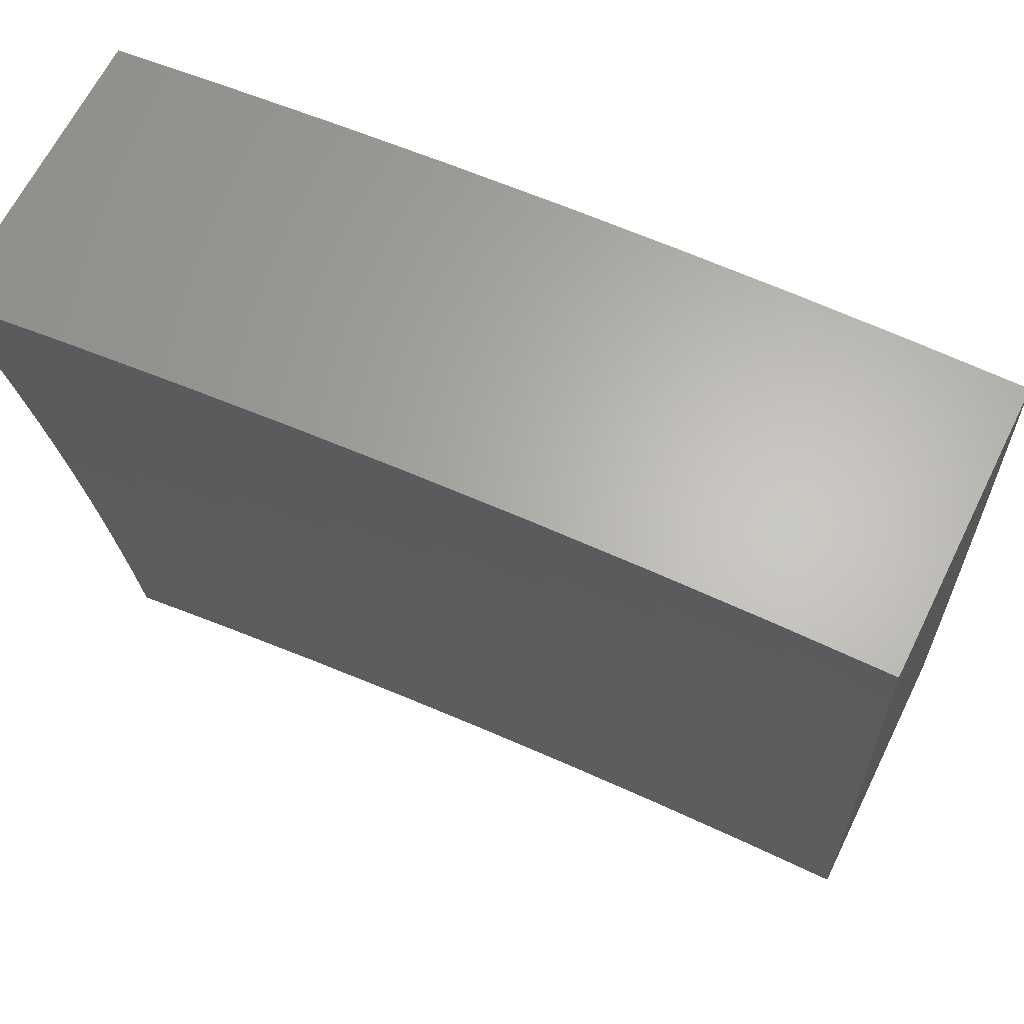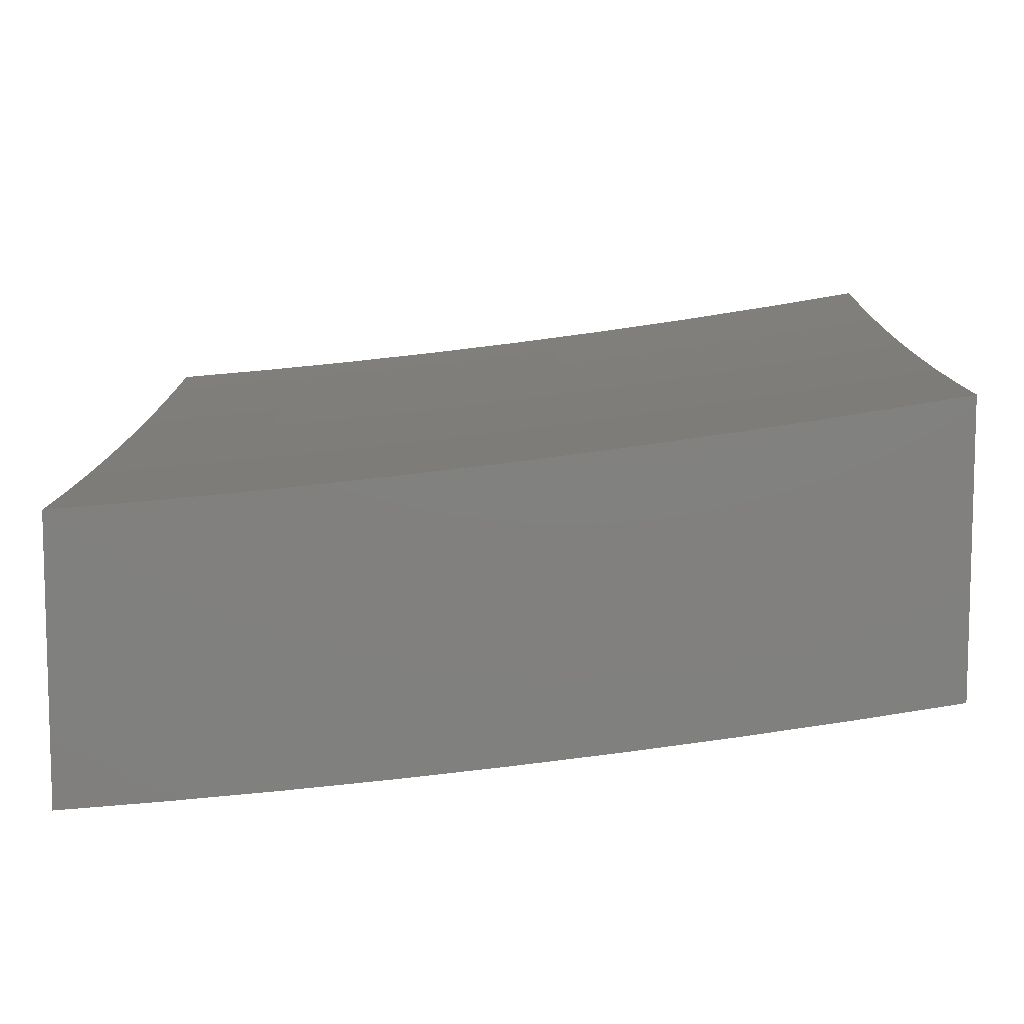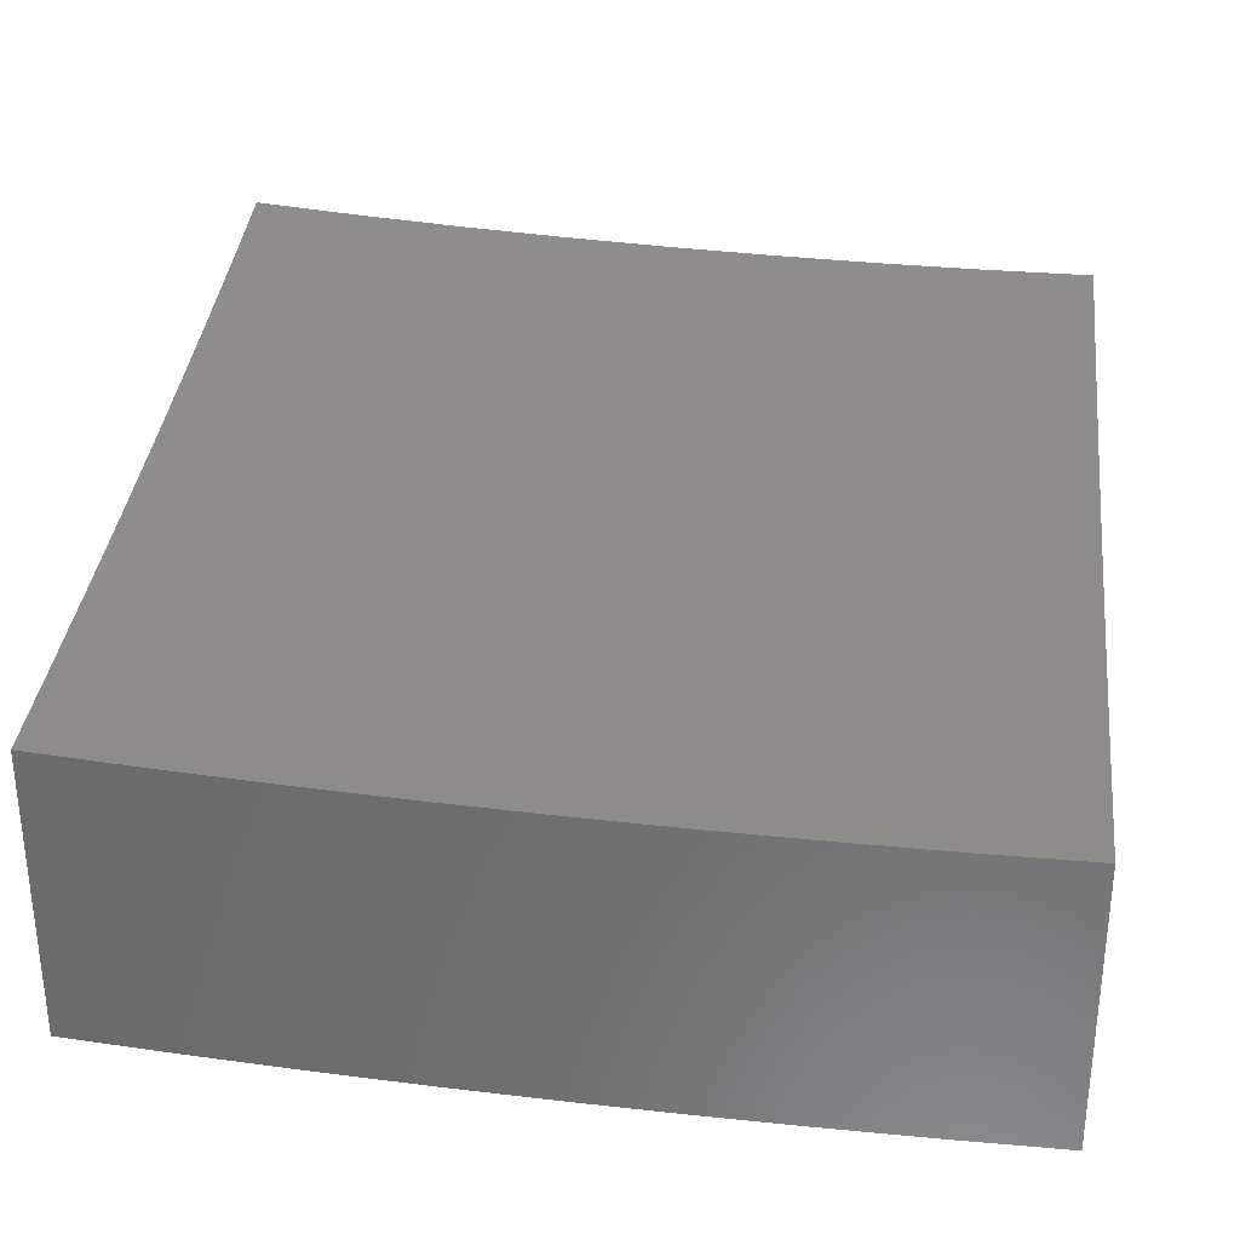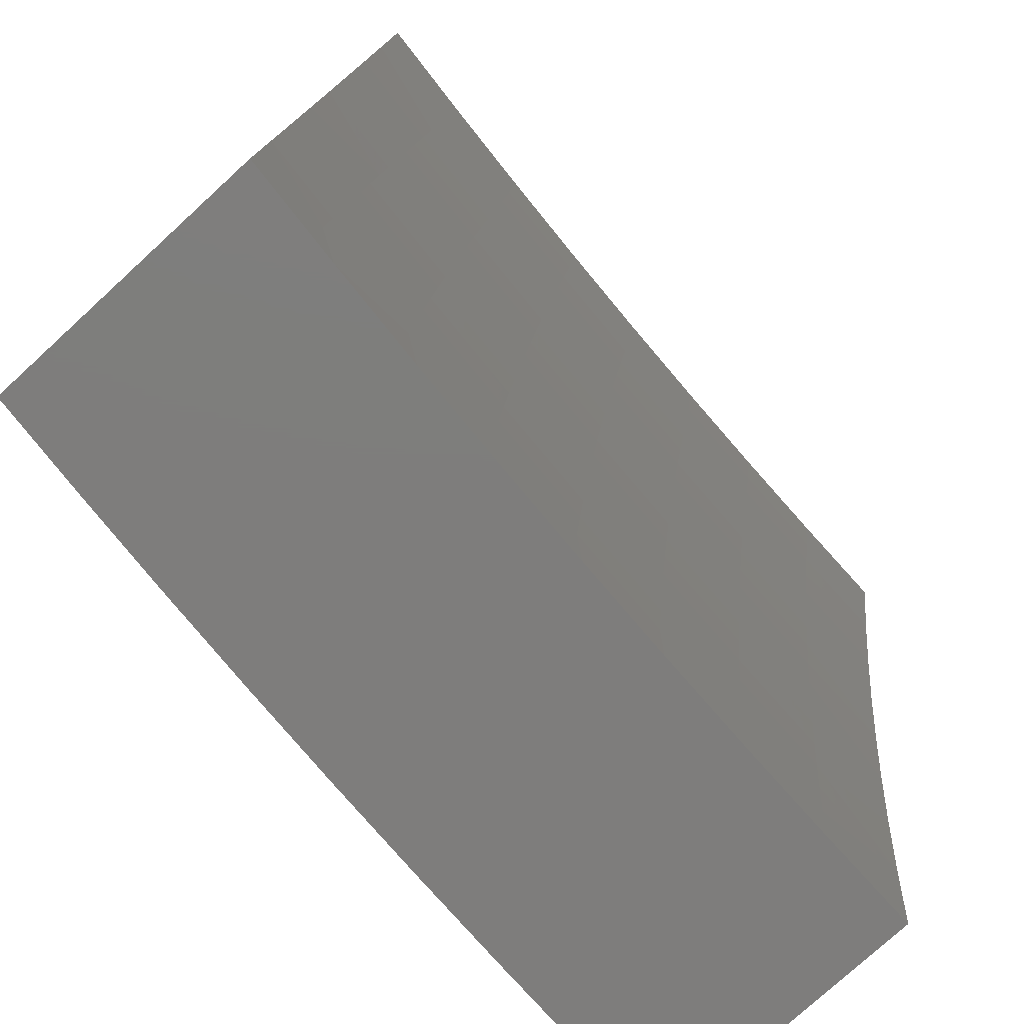
<metadata>
{"format":"stl","ext":"stl","renderer":"f3d","projection":"perspective","resolution":1024,"background":"white","views":[{"elev":64.5,"azim":-153.9,"up":"+Z"},{"elev":9.3,"azim":-89.3,"up":"+Y"},{"elev":31.0,"azim":-173.2,"up":"+Y"},{"elev":-77.3,"azim":132.5,"up":"+Z"}]}
</metadata>
<code>
# stl→obj: 274 verts, 544 faces
v 1 -12.3 1.126
v 1 -12.31 1
v 0.9049 -12.31 1.062
v 0.8753 -12.32 1
v 0.7734 -12.32 1.062
v 0.7505 -12.33 1
v 0.6426 -12.33 1.062
v 0.6255 -12.33 1
v 0.5124 -12.33 1.062
v 0.5005 -12.34 1
v 0.383 -12.34 1.062
v 0.3754 -12.34 1
v 0.2544 -12.34 1.062
v 0.2502 -12.35 1
v 0.1267 -12.34 1.062
v 0.1251 -12.35 1
v 0 -12.35 1
v 0 -12.34 1.126
v 0.1265 -12.34 1.124
v 0.254 -12.34 1.124
v 0.3823 -12.33 1.124
v 0.5115 -12.33 1.124
v 0.6415 -12.32 1.124
v 0.7721 -12.31 1.124
v 0.9034 -12.3 1.124
v 0.9018 -12.3 1.187
v 1 -12.28 1.251
v 0.9001 -12.29 1.249
v 0.8983 -12.29 1.311
v 0.7678 -12.29 1.311
v 0.7662 -12.29 1.374
v 0.6366 -12.3 1.374
v 0.6352 -12.29 1.437
v 0.5065 -12.29 1.437
v 0.5054 -12.29 1.499
v 0.3777 -12.29 1.499
v 0.3768 -12.28 1.562
v 0.2503 -12.29 1.562
v 0.2497 -12.28 1.624
v 0.1244 -12.28 1.624
v 0.124 -12.27 1.687
v 0 -12.28 1.627
v 0 -12.26 1.751
v 0.1263 -12.33 1.187
v 0 -12.33 1.251
v 0.126 -12.33 1.249
v 0.1258 -12.32 1.311
v 0.2531 -12.32 1.249
v 0.2526 -12.32 1.311
v 0.381 -12.32 1.249
v 0.3802 -12.31 1.311
v 0.5097 -12.31 1.249
v 0.5087 -12.31 1.311
v 0.6392 -12.31 1.249
v 0.6379 -12.3 1.311
v 0.7693 -12.3 1.249
v 0 -12.31 1.376
v 0.1255 -12.31 1.374
v 0.252 -12.31 1.374
v 0.3794 -12.31 1.374
v 0.5076 -12.3 1.374
v 0.1253 -12.3 1.437
v 0 -12.3 1.501
v 0.125 -12.3 1.499
v 0.1247 -12.29 1.562
v 0.2509 -12.29 1.499
v 0 -12.24 1.876
v 0.1233 -12.25 1.812
v 0.1237 -12.26 1.75
v 0.249 -12.27 1.687
v 0.3759 -12.27 1.624
v 0.5042 -12.28 1.562
v 0.6338 -12.28 1.499
v 0.7646 -12.28 1.437
v 0.8965 -12.28 1.374
v 1 -12.27 1.376
v 0 -12.22 2
v 0.1226 -12.23 1.937
v 0.123 -12.24 1.875
v 0.2476 -12.25 1.812
v 0.2483 -12.26 1.75
v 0.3739 -12.26 1.75
v 0.3749 -12.27 1.687
v 0.5016 -12.26 1.687
v 0.5029 -12.27 1.624
v 0.6307 -12.26 1.624
v 0.6322 -12.27 1.562
v 0.761 -12.26 1.562
v 0.7628 -12.27 1.499
v 0.8925 -12.26 1.499
v 0.8945 -12.27 1.437
v 1 -12.25 1.502
v 0.1251 -12.22 2
v 0.2461 -12.23 1.937
v 0.2469 -12.24 1.875
v 0.3717 -12.24 1.875
v 0.3728 -12.25 1.812
v 0.4988 -12.24 1.812
v 0.5002 -12.25 1.75
v 0.6273 -12.25 1.75
v 0.629 -12.26 1.687
v 0.7571 -12.25 1.687
v 0.7591 -12.26 1.624
v 0.8881 -12.25 1.624
v 0.8903 -12.26 1.562
v 1 -12.24 1.627
v 0.2502 -12.22 2
v 0.3706 -12.23 1.937
v 0.4973 -12.23 1.875
v 0.6255 -12.24 1.812
v 0.755 -12.24 1.75
v 0.8858 -12.24 1.687
v 0.3754 -12.22 2
v 0.4958 -12.22 1.937
v 0.6236 -12.23 1.875
v 0.7529 -12.23 1.812
v 0.8834 -12.23 1.75
v 1 -12.22 1.751
v 0.5005 -12.21 2
v 0.6217 -12.22 1.937
v 0.7506 -12.22 1.875
v 0.8808 -12.22 1.812
v 0.6256 -12.21 2
v 0.7483 -12.21 1.937
v 0.8782 -12.21 1.875
v 1 -12.2 1.876
v 0.7505 -12.2 2
v 0.8755 -12.2 1.937
v 0.8754 -12.19 2
v 1 -12.18 2
v 0.7708 -12.31 1.187
v 0.6404 -12.32 1.187
v 0.5106 -12.32 1.187
v 0.3817 -12.33 1.187
v 0.2535 -12.33 1.187
v 0.3786 -12.3 1.437
v 0.2515 -12.3 1.437
v 5.912e-34 -12.67 1.125
v 0 -12.68 1
v 0.1264 -12.68 1.062
v 0.1251 -12.68 1
v 0.2502 -12.68 1
v 0.2536 -12.68 1.062
v 0.3753 -12.68 1
v 0.3818 -12.67 1.062
v 0.5005 -12.67 1
v 0.5107 -12.67 1.062
v 0.6255 -12.67 1
v 0.6404 -12.66 1.062
v 0.7505 -12.66 1
v 0.7707 -12.65 1.062
v 0.8753 -12.65 1
v 0.9016 -12.65 1.062
v 1 -12.64 1
v 1 -12.63 1.126
v 1 -12.62 1.251
v 0.8989 -12.63 1.186
v 0.9003 -12.64 1.124
v 1 -12.61 1.376
v 0.8958 -12.62 1.311
v 0.8973 -12.63 1.249
v 0.7683 -12.64 1.186
v 0.7696 -12.65 1.124
v 0.6394 -12.66 1.124
v 1 -12.59 1.501
v 0.8923 -12.61 1.436
v 0.8941 -12.61 1.374
v 0.7657 -12.63 1.311
v 0.767 -12.64 1.249
v 0.6373 -12.64 1.249
v 0.6384 -12.65 1.186
v 0.5091 -12.66 1.186
v 0.5099 -12.66 1.124
v 0.3812 -12.67 1.124
v 1 -12.57 1.626
v 0.8886 -12.59 1.561
v 0.8905 -12.6 1.499
v 0.7628 -12.62 1.436
v 0.7643 -12.62 1.374
v 0.635 -12.63 1.374
v 0.6362 -12.64 1.311
v 0.5074 -12.64 1.311
v 0.5083 -12.65 1.249
v 0.38 -12.66 1.249
v 0.3806 -12.66 1.186
v 0.2529 -12.66 1.186
v 0.2533 -12.67 1.124
v 0.1262 -12.67 1.124
v 1 -12.56 1.751
v 0.8845 -12.58 1.687
v 0.8866 -12.58 1.624
v 0.7595 -12.6 1.561
v 0.7612 -12.61 1.499
v 0.6325 -12.62 1.499
v 0.6338 -12.62 1.436
v 0.5054 -12.63 1.436
v 0.5064 -12.64 1.374
v 0.3786 -12.64 1.374
v 0.3793 -12.65 1.311
v 0.252 -12.65 1.311
v 0.2524 -12.66 1.249
v 0.1258 -12.66 1.249
v 0.126 -12.67 1.186
v 8.688e-34 -12.66 1.251
v 1 -12.54 1.876
v 0.8801 -12.56 1.812
v 0.8823 -12.57 1.749
v 0.756 -12.58 1.687
v 0.7578 -12.59 1.624
v 0.6297 -12.6 1.624
v 0.6311 -12.61 1.561
v 0.5033 -12.61 1.561
v 0.5044 -12.62 1.499
v 0.3771 -12.63 1.499
v 0.3778 -12.63 1.436
v 0.251 -12.64 1.436
v 0.2515 -12.65 1.374
v 0.1253 -12.65 1.374
v 0.1255 -12.65 1.311
v 9.05e-34 -12.65 1.376
v 1 -12.52 2
v 0.8753 -12.54 1.937
v 0.8777 -12.55 1.875
v 0.7523 -12.57 1.812
v 0.7542 -12.58 1.749
v 0.6267 -12.58 1.749
v 0.6282 -12.59 1.687
v 0.501 -12.6 1.687
v 0.5022 -12.61 1.624
v 0.3754 -12.61 1.624
v 0.3763 -12.62 1.561
v 0.25 -12.62 1.561
v 0.2505 -12.63 1.499
v 0.1248 -12.63 1.499
v 0.1251 -12.64 1.436
v 7.722e-34 -12.63 1.501
v 0.8753 -12.53 2
v 0.7505 -12.54 2
v 0.7482 -12.55 1.937
v 0.6255 -12.54 2
v 0.6217 -12.55 1.937
v 0.5005 -12.55 2
v 0.4958 -12.56 1.937
v 0.3754 -12.55 2
v 0.3706 -12.56 1.937
v 0.2502 -12.56 2
v 0.2462 -12.57 1.937
v 0.1251 -12.56 2
v 0.1227 -12.57 1.937
v 0 -12.56 2
v 8.446e-35 -12.58 1.876
v 2.896e-34 -12.6 1.751
v 0.1233 -12.59 1.812
v 0.123 -12.58 1.875
v 5.43e-34 -12.62 1.626
v 0.124 -12.61 1.687
v 0.1237 -12.6 1.749
v 0.2476 -12.59 1.812
v 0.2469 -12.58 1.875
v 0.3717 -12.57 1.875
v 0.1245 -12.62 1.561
v 0.1243 -12.62 1.624
v 0.2488 -12.61 1.687
v 0.2482 -12.6 1.749
v 0.3736 -12.59 1.749
v 0.3726 -12.58 1.812
v 0.4985 -12.58 1.812
v 0.4972 -12.57 1.875
v 0.6234 -12.56 1.875
v 0.2494 -12.61 1.624
v 0.3745 -12.6 1.687
v 0.4998 -12.59 1.749
v 0.6251 -12.57 1.812
v 0.7503 -12.56 1.875
f 1 2 3
f 3 2 4
f 3 4 5
f 5 4 6
f 5 6 7
f 7 6 8
f 7 8 9
f 9 8 10
f 9 10 11
f 11 10 12
f 11 12 13
f 13 12 14
f 13 14 15
f 15 14 16
f 15 16 17
f 17 18 15
f 15 18 19
f 15 19 13
f 13 19 20
f 13 20 11
f 11 20 21
f 11 21 9
f 9 21 22
f 9 22 7
f 7 22 23
f 7 23 5
f 5 23 24
f 5 24 3
f 3 24 25
f 3 25 1
f 1 25 26
f 1 26 27
f 27 26 28
f 27 28 29
f 29 28 30
f 29 30 31
f 31 30 32
f 31 32 33
f 33 32 34
f 33 34 35
f 35 34 36
f 35 36 37
f 37 36 38
f 37 38 39
f 39 38 40
f 39 40 41
f 41 40 42
f 41 42 43
f 19 18 44
f 44 18 45
f 44 45 46
f 46 45 47
f 46 47 48
f 48 47 49
f 48 49 50
f 50 49 51
f 50 51 52
f 52 51 53
f 52 53 54
f 54 53 55
f 54 55 56
f 56 55 30
f 56 30 28
f 45 57 47
f 47 57 58
f 47 58 49
f 49 58 59
f 49 59 51
f 51 59 60
f 51 60 53
f 53 60 61
f 53 61 55
f 55 61 32
f 55 32 30
f 58 57 62
f 62 57 63
f 62 63 64
f 64 63 65
f 64 65 66
f 66 65 38
f 66 38 36
f 63 42 65
f 65 42 40
f 65 40 38
f 67 68 43
f 43 68 69
f 43 69 41
f 41 69 70
f 41 70 39
f 39 70 71
f 39 71 37
f 37 71 72
f 37 72 35
f 35 72 73
f 35 73 33
f 33 73 74
f 33 74 31
f 31 74 75
f 31 75 29
f 29 75 76
f 29 76 27
f 77 78 67
f 67 78 79
f 67 79 68
f 68 79 80
f 68 80 81
f 81 80 82
f 81 82 83
f 83 82 84
f 83 84 85
f 85 84 86
f 85 86 87
f 87 86 88
f 87 88 89
f 89 88 90
f 89 90 91
f 91 90 92
f 91 92 76
f 77 93 78
f 78 93 94
f 78 94 95
f 95 94 96
f 95 96 97
f 97 96 98
f 97 98 99
f 99 98 100
f 99 100 101
f 101 100 102
f 101 102 103
f 103 102 104
f 103 104 105
f 105 104 106
f 105 106 92
f 93 107 94
f 94 107 108
f 94 108 96
f 96 108 109
f 96 109 98
f 98 109 110
f 98 110 100
f 100 110 111
f 100 111 102
f 102 111 112
f 102 112 104
f 104 112 106
f 107 113 108
f 108 113 114
f 108 114 109
f 109 114 115
f 109 115 110
f 110 115 116
f 110 116 111
f 111 116 117
f 111 117 112
f 112 117 118
f 112 118 106
f 113 119 114
f 114 119 120
f 114 120 115
f 115 120 121
f 115 121 116
f 116 121 122
f 116 122 117
f 117 122 118
f 119 123 120
f 120 123 124
f 120 124 121
f 121 124 125
f 121 125 122
f 122 125 126
f 122 126 118
f 123 127 124
f 124 127 128
f 124 128 125
f 125 128 126
f 127 129 128
f 128 129 130
f 128 130 126
f 56 28 26
f 26 25 131
f 131 25 24
f 131 24 132
f 132 24 23
f 132 23 133
f 133 23 22
f 133 22 134
f 134 22 21
f 134 21 135
f 135 21 20
f 135 20 44
f 44 20 19
f 91 76 75
f 105 92 90
f 89 91 74
f 74 91 75
f 103 105 88
f 88 105 90
f 54 56 131
f 131 56 26
f 54 131 132
f 87 89 73
f 73 89 74
f 101 103 86
f 86 103 88
f 52 54 132
f 52 132 133
f 34 32 61
f 85 87 72
f 72 87 73
f 99 101 84
f 84 101 86
f 50 52 133
f 50 133 134
f 34 61 136
f 136 61 60
f 136 60 137
f 137 60 59
f 137 59 62
f 62 59 58
f 83 85 71
f 71 85 72
f 97 99 82
f 82 99 84
f 48 50 134
f 48 134 135
f 66 36 136
f 136 36 34
f 66 136 137
f 81 83 70
f 70 83 71
f 95 97 80
f 80 97 82
f 46 48 135
f 46 135 44
f 64 66 137
f 64 137 62
f 68 81 69
f 69 81 70
f 78 95 79
f 79 95 80
f 138 139 140
f 140 139 141
f 140 141 142
f 140 142 143
f 143 142 144
f 143 144 145
f 145 144 146
f 145 146 147
f 147 146 148
f 147 148 149
f 149 148 150
f 149 150 151
f 151 150 152
f 151 152 153
f 153 152 154
f 153 154 155
f 156 157 155
f 155 157 158
f 155 158 153
f 153 158 151
f 159 160 156
f 156 160 161
f 156 161 157
f 157 161 162
f 157 162 163
f 163 162 164
f 163 164 149
f 149 164 147
f 165 166 159
f 159 166 167
f 159 167 160
f 160 167 168
f 160 168 169
f 169 168 170
f 169 170 171
f 171 170 172
f 171 172 173
f 173 172 174
f 173 174 145
f 145 174 143
f 175 176 165
f 165 176 177
f 165 177 166
f 166 177 178
f 166 178 179
f 179 178 180
f 179 180 181
f 181 180 182
f 181 182 183
f 183 182 184
f 183 184 185
f 185 184 186
f 185 186 187
f 187 186 188
f 187 188 140
f 140 188 138
f 189 190 175
f 175 190 191
f 175 191 176
f 176 191 192
f 176 192 193
f 193 192 194
f 193 194 195
f 195 194 196
f 195 196 197
f 197 196 198
f 197 198 199
f 199 198 200
f 199 200 201
f 201 200 202
f 201 202 203
f 203 202 204
f 203 204 138
f 205 206 189
f 189 206 207
f 189 207 190
f 190 207 208
f 190 208 209
f 209 208 210
f 209 210 211
f 211 210 212
f 211 212 213
f 213 212 214
f 213 214 215
f 215 214 216
f 215 216 217
f 217 216 218
f 217 218 219
f 219 218 220
f 219 220 204
f 221 222 205
f 205 222 223
f 205 223 206
f 206 223 224
f 206 224 225
f 225 224 226
f 225 226 227
f 227 226 228
f 227 228 229
f 229 228 230
f 229 230 231
f 231 230 232
f 231 232 233
f 233 232 234
f 233 234 235
f 235 234 236
f 235 236 220
f 221 237 222
f 222 237 238
f 222 238 239
f 239 238 240
f 239 240 241
f 241 240 242
f 241 242 243
f 243 242 244
f 243 244 245
f 245 244 246
f 245 246 247
f 247 246 248
f 247 248 249
f 249 248 250
f 249 250 251
f 252 253 251
f 251 253 254
f 251 254 249
f 249 254 247
f 255 256 252
f 252 256 257
f 252 257 253
f 253 257 258
f 253 258 259
f 259 258 260
f 259 260 245
f 245 260 243
f 236 261 255
f 255 261 262
f 255 262 256
f 256 262 263
f 256 263 264
f 264 263 265
f 264 265 266
f 266 265 267
f 266 267 268
f 268 267 269
f 268 269 241
f 241 269 239
f 203 138 188
f 219 204 202
f 201 203 186
f 186 203 188
f 235 220 218
f 217 219 200
f 200 219 202
f 261 236 234
f 233 235 216
f 216 235 218
f 234 232 261
f 261 232 270
f 261 270 262
f 262 270 263
f 258 257 264
f 264 257 256
f 247 254 259
f 259 254 253
f 140 143 187
f 187 143 174
f 187 174 185
f 185 174 172
f 185 172 183
f 183 172 170
f 183 170 181
f 181 170 168
f 181 168 179
f 179 168 167
f 179 167 166
f 199 201 184
f 184 201 186
f 215 217 198
f 198 217 200
f 231 233 214
f 214 233 216
f 232 230 270
f 270 230 271
f 270 271 263
f 263 271 265
f 260 258 266
f 266 258 264
f 245 247 259
f 197 199 182
f 182 199 184
f 213 215 196
f 196 215 198
f 229 231 212
f 212 231 214
f 230 228 271
f 271 228 272
f 271 272 265
f 265 272 267
f 243 260 268
f 268 260 266
f 145 147 173
f 173 147 164
f 173 164 171
f 171 164 162
f 171 162 169
f 169 162 161
f 169 161 160
f 195 197 180
f 180 197 182
f 211 213 194
f 194 213 196
f 227 229 210
f 210 229 212
f 228 226 272
f 272 226 273
f 272 273 267
f 267 273 269
f 241 243 268
f 193 195 178
f 178 195 180
f 209 211 192
f 192 211 194
f 225 227 208
f 208 227 210
f 226 224 273
f 273 224 274
f 273 274 269
f 269 274 239
f 149 151 163
f 163 151 158
f 163 158 157
f 176 193 177
f 177 193 178
f 190 209 191
f 191 209 192
f 206 225 207
f 207 225 208
f 222 239 274
f 222 274 223
f 223 274 224
f 77 67 250
f 250 67 43
f 250 43 251
f 251 43 42
f 251 42 252
f 252 42 63
f 252 63 255
f 255 63 57
f 255 57 236
f 236 57 45
f 236 45 220
f 220 45 18
f 220 18 204
f 204 18 17
f 204 17 138
f 138 17 139
f 139 17 141
f 141 17 16
f 141 16 142
f 142 16 14
f 142 14 144
f 144 14 12
f 144 12 146
f 146 12 10
f 146 10 148
f 148 10 8
f 148 8 150
f 150 8 152
f 152 8 6
f 152 6 154
f 154 6 4
f 154 4 2
f 130 129 221
f 221 129 127
f 221 127 237
f 237 127 123
f 237 123 238
f 238 123 240
f 240 123 119
f 240 119 242
f 242 119 113
f 242 113 244
f 244 113 107
f 244 107 246
f 246 107 93
f 246 93 248
f 248 93 77
f 248 77 250
f 1 156 2
f 2 156 155
f 2 155 154
f 156 1 159
f 159 1 27
f 159 27 165
f 165 27 76
f 165 76 175
f 175 76 92
f 175 92 189
f 189 92 106
f 189 106 205
f 205 106 118
f 205 118 221
f 221 118 126
f 221 126 130

</code>
